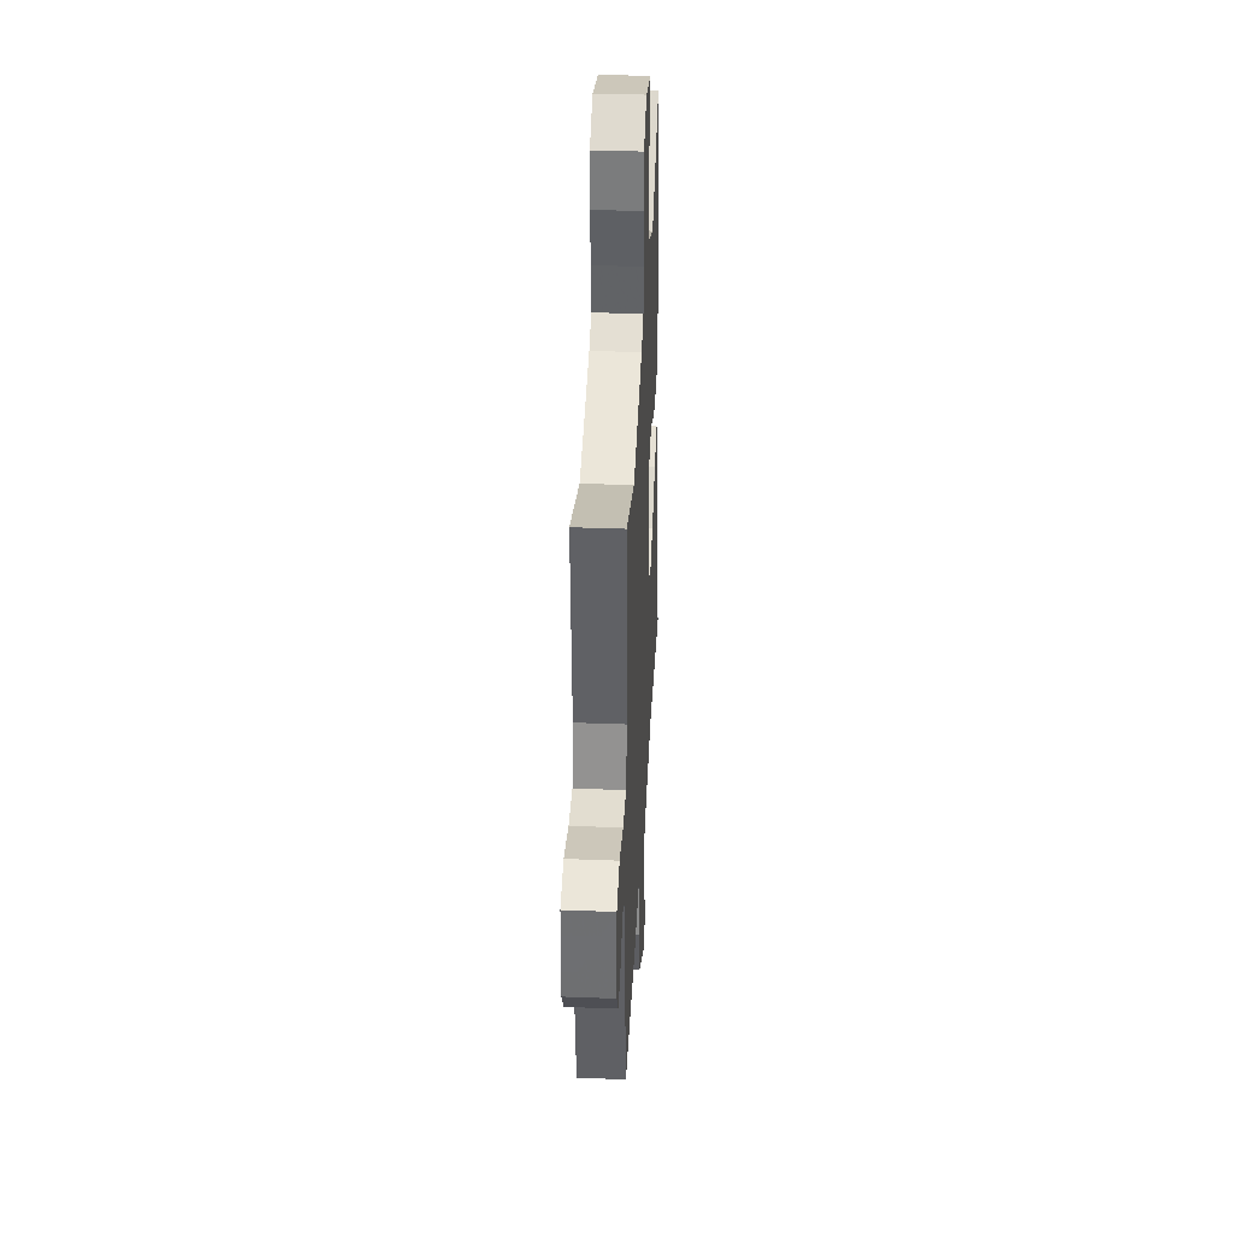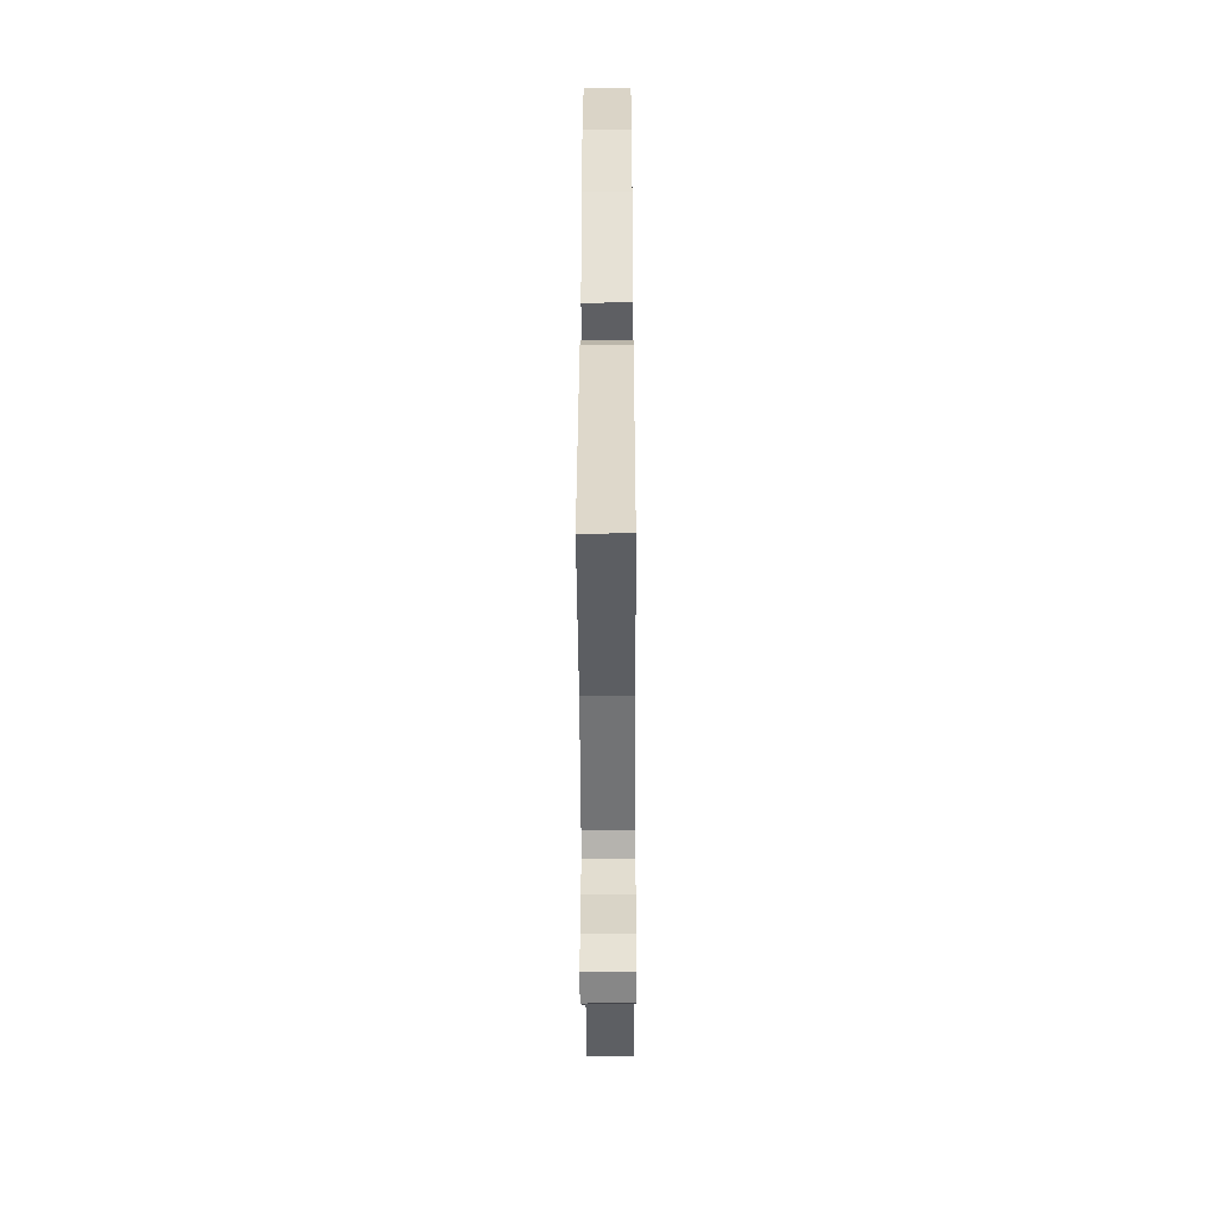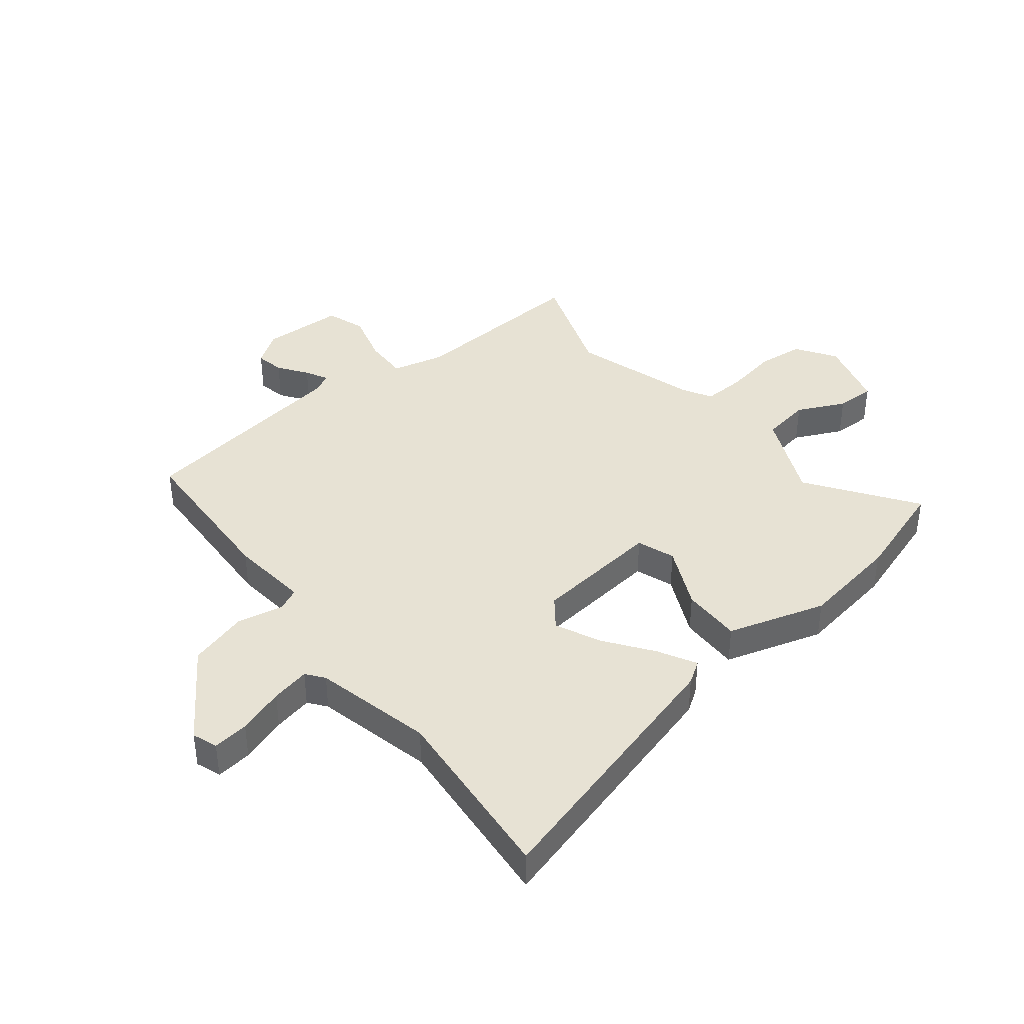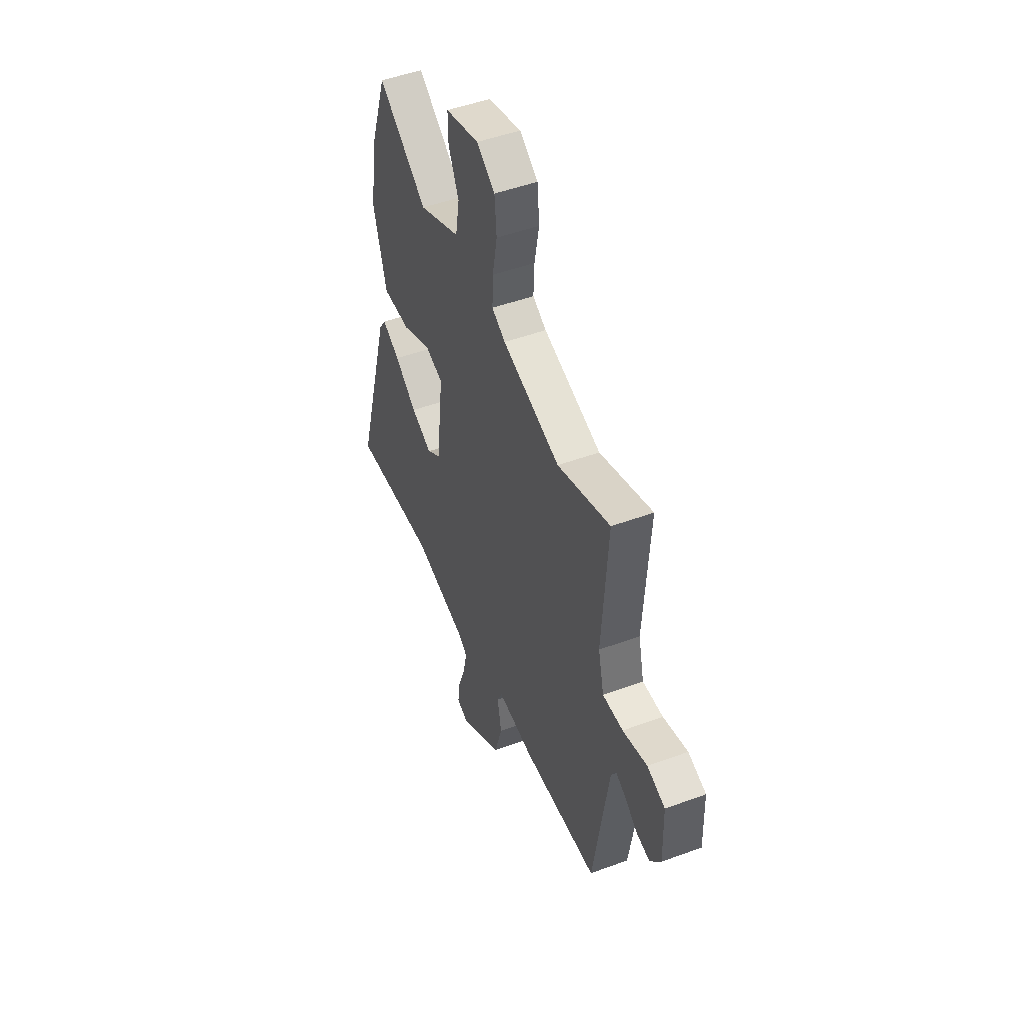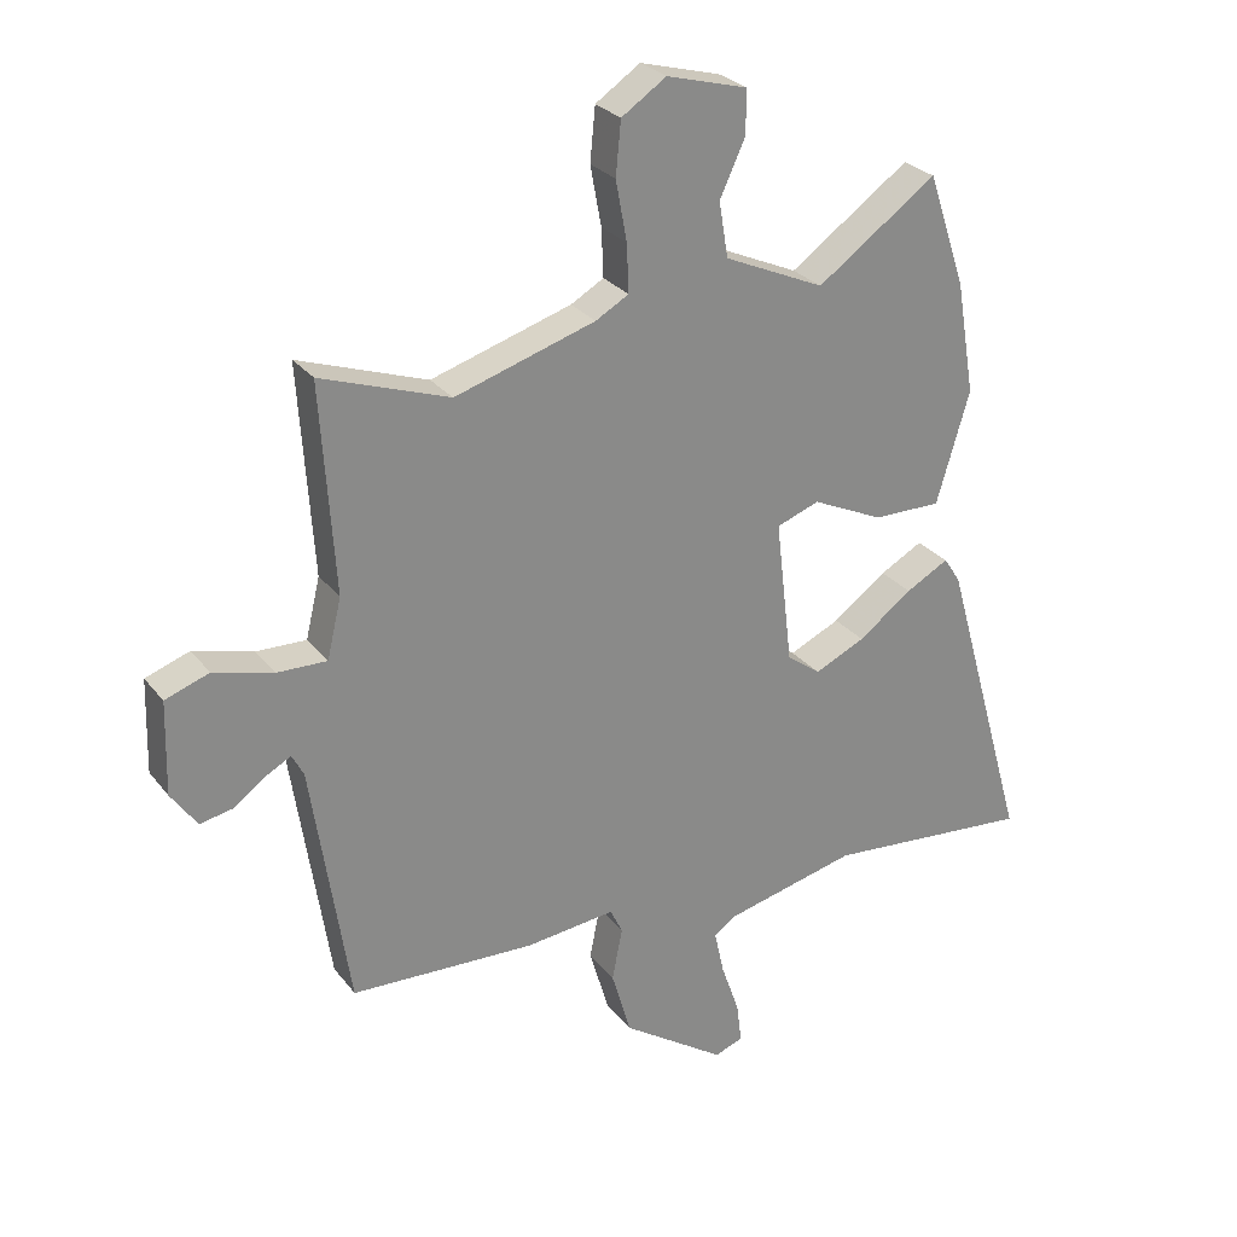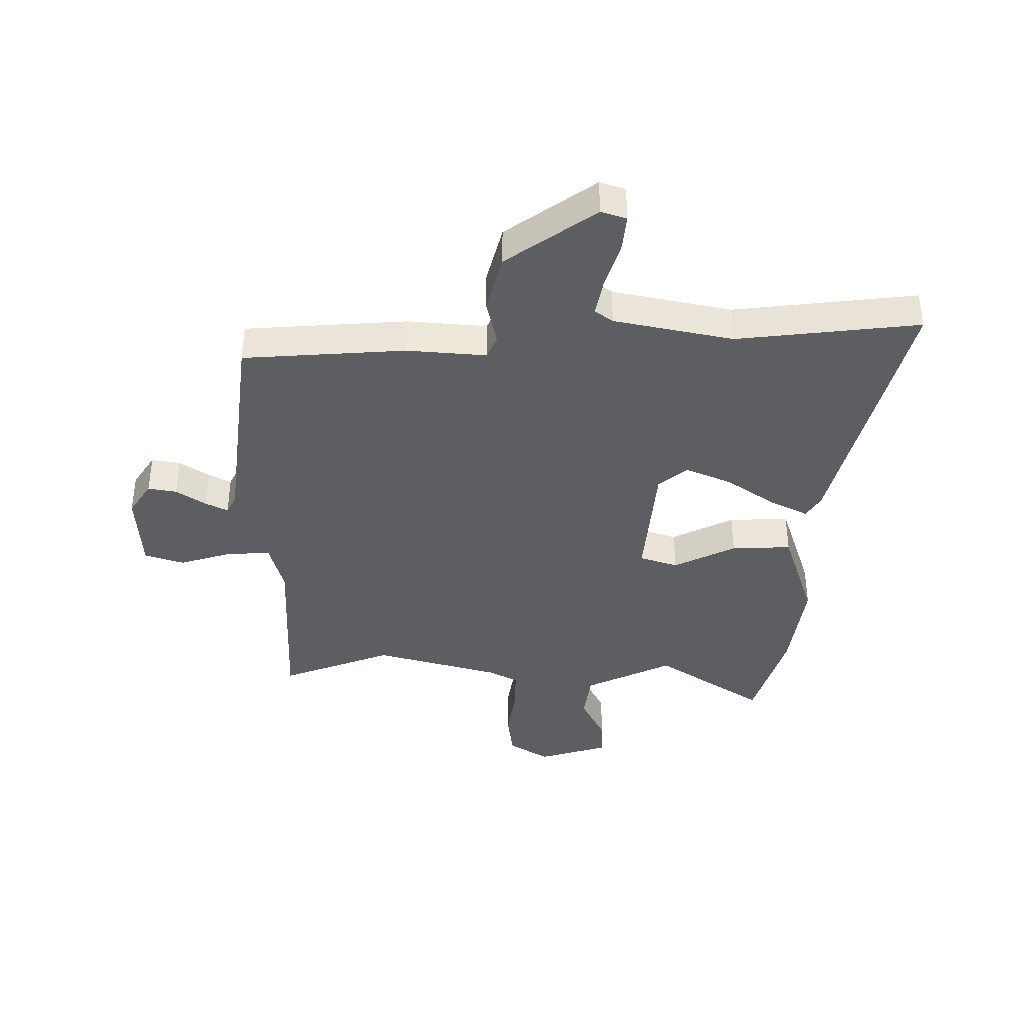
<metadata>
{"format":"obj","ext":"obj","renderer":"f3d","projection":"perspective","resolution":1024,"background":"white","views":[{"elev":36.6,"azim":92.9,"up":"+Z"},{"elev":-42.4,"azim":-89.7,"up":"+Z"},{"elev":40.0,"azim":-128.2,"up":"+Y"},{"elev":49.0,"azim":67.8,"up":"+Z"},{"elev":27.3,"azim":150.5,"up":"+Z"},{"elev":-39.1,"azim":-178.7,"up":"+Y"}]}
</metadata>
<code>
v 0.302 0.07 0.431
v 0.5 0.07 0.5
v 0.479 0.07 0.179
v 0.501 0.07 0.087
v 0.578 0.07 0.089
v 0.67 0.07 0.114
v 0.738 0.07 0.09
v 0.742 0.07 -0.054
v 0.702 0.07 -0.111
v 0.652 0.07 -0.101
v 0.602 0.07 -0.065
v 0.563 0.07 -0.044
v 0.545 0.07 -0.078
v 0.487 0.07 -0.46
v 0.202 0.07 -0.472
v 0.063 0.07 -0.457
v 0.044 0.07 -0.497
v 0.06 0.07 -0.578
v 0.03 0.07 -0.681
v -0.13 0.07 -0.789
v -0.174 0.07 -0.773
v -0.166 0.07 -0.71
v -0.138 0.07 -0.629
v -0.123 0.07 -0.561
v -0.154 0.07 -0.537
v -0.361 0.07 -0.488
v -0.682 0.07 -0.516
v -0.549 0.07 -0.048
v -0.523 0.07 -0.009
v -0.457 0.07 -0.045
v -0.374 0.07 -0.106
v -0.296 0.07 -0.142
v -0.244 0.07 -0.103
v -0.218 0.07 0.12
v -0.284 0.07 0.144
v -0.394 0.07 0.093
v -0.499 0.07 0.092
v -0.55 0.07 0.264
v -0.521 0.07 0.437
v -0.462 0.07 0.612
v -0.277 0.07 0.481
v -0.122 0.07 0.55
v -0.108 0.07 0.635
v -0.147 0.07 0.719
v -0.148 0.07 0.787
v -0.023 0.07 0.821
v 0.046 0.07 0.775
v 0.054 0.07 0.693
v 0.037 0.07 0.601
v 0.034 0.07 0.527
v 0.085 0.07 0.498
v 0.302 0 0.431
v 0.5 0 0.5
v 0.479 0 0.179
v 0.501 0 0.087
v 0.578 0 0.089
v 0.67 0 0.114
v 0.738 0 0.09
v 0.742 0 -0.054
v 0.702 0 -0.111
v 0.652 0 -0.101
v 0.602 0 -0.065
v 0.563 0 -0.044
v 0.545 0 -0.078
v 0.487 0 -0.46
v 0.202 0 -0.472
v 0.063 0 -0.457
v 0.044 0 -0.497
v 0.06 0 -0.578
v 0.03 0 -0.681
v -0.13 0 -0.789
v -0.174 0 -0.773
v -0.166 0 -0.71
v -0.138 0 -0.629
v -0.123 0 -0.561
v -0.154 0 -0.537
v -0.361 0 -0.488
v -0.682 0 -0.516
v -0.549 0 -0.048
v -0.523 0 -0.009
v -0.457 0 -0.045
v -0.374 0 -0.106
v -0.296 0 -0.142
v -0.244 0 -0.103
v -0.218 0 0.12
v -0.284 0 0.144
v -0.394 0 0.093
v -0.499 0 0.092
v -0.55 0 0.264
v -0.521 0 0.437
v -0.462 0 0.612
v -0.277 0 0.481
v -0.122 0 0.55
v -0.108 0 0.635
v -0.147 0 0.719
v -0.148 0 0.787
v -0.023 0 0.821
v 0.046 0 0.775
v 0.054 0 0.693
v 0.037 0 0.601
v 0.034 0 0.527
v 0.085 0 0.498
f 47 48 49
f 46 47 49
f 45 46 49
f 44 45 49
f 43 44 49
f 42 43 49 50
f 41 42 50 51
f 39 40 41
f 38 39 41
f 37 38 41
f 36 37 41
f 35 36 41
f 41 51 1
f 35 41 1
f 34 35 1
f 29 30 31
f 28 29 31
f 27 28 31
f 26 27 31
f 25 26 31 32
f 24 25 32 33
f 21 22 23
f 20 21 23
f 19 20 23
f 18 19 23
f 17 18 23
f 16 17 23 24
f 13 14 15 16
f 33 34 1
f 24 33 1
f 16 24 1
f 13 16 1
f 12 13 1
f 9 10 11
f 8 9 11
f 7 8 11
f 6 7 11
f 5 6 11
f 1 2 3
f 1 3 4
f 12 1 4
f 4 5 11 12
f 100 99 98
f 100 98 97
f 100 97 96
f 100 96 95
f 100 95 94
f 101 100 94 93
f 102 101 93 92
f 92 91 90
f 92 90 89
f 92 89 88
f 92 88 87
f 92 87 86
f 52 102 92
f 52 92 86
f 52 86 85
f 82 81 80
f 82 80 79
f 82 79 78
f 82 78 77
f 83 82 77 76
f 84 83 76 75
f 74 73 72
f 74 72 71
f 74 71 70
f 74 70 69
f 74 69 68
f 75 74 68 67
f 67 66 65 64
f 52 85 84
f 52 84 75
f 52 75 67
f 52 67 64
f 52 64 63
f 62 61 60
f 62 60 59
f 62 59 58
f 62 58 57
f 62 57 56
f 54 53 52
f 55 54 52
f 55 52 63
f 63 62 56 55
f 1 52 53 2
f 2 53 54 3
f 3 54 55 4
f 4 55 56 5
f 5 56 57 6
f 6 57 58 7
f 7 58 59 8
f 8 59 60 9
f 9 60 61 10
f 10 61 62 11
f 11 62 63 12
f 12 63 64 13
f 13 64 65 14
f 14 65 66 15
f 15 66 67 16
f 16 67 68 17
f 17 68 69 18
f 18 69 70 19
f 19 70 71 20
f 20 71 72 21
f 21 72 73 22
f 22 73 74 23
f 23 74 75 24
f 24 75 76 25
f 25 76 77 26
f 26 77 78 27
f 27 78 79 28
f 28 79 80 29
f 29 80 81 30
f 30 81 82 31
f 31 82 83 32
f 32 83 84 33
f 33 84 85 34
f 34 85 86 35
f 35 86 87 36
f 36 87 88 37
f 37 88 89 38
f 38 89 90 39
f 39 90 91 40
f 40 91 92 41
f 41 92 93 42
f 42 93 94 43
f 43 94 95 44
f 44 95 96 45
f 45 96 97 46
f 46 97 98 47
f 47 98 99 48
f 48 99 100 49
f 49 100 101 50
f 50 101 102 51
f 51 102 52 1

</code>
